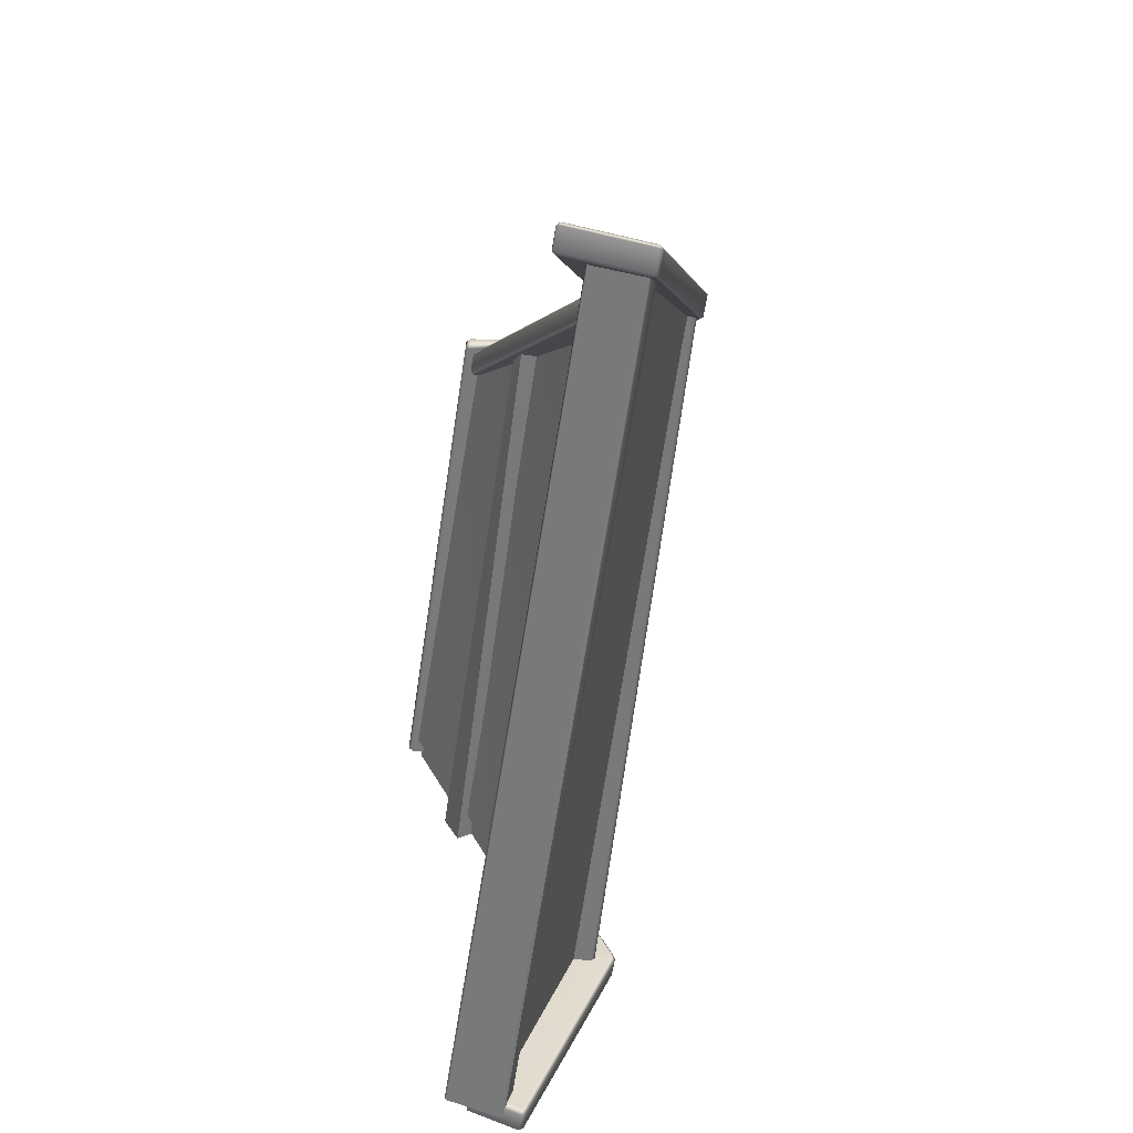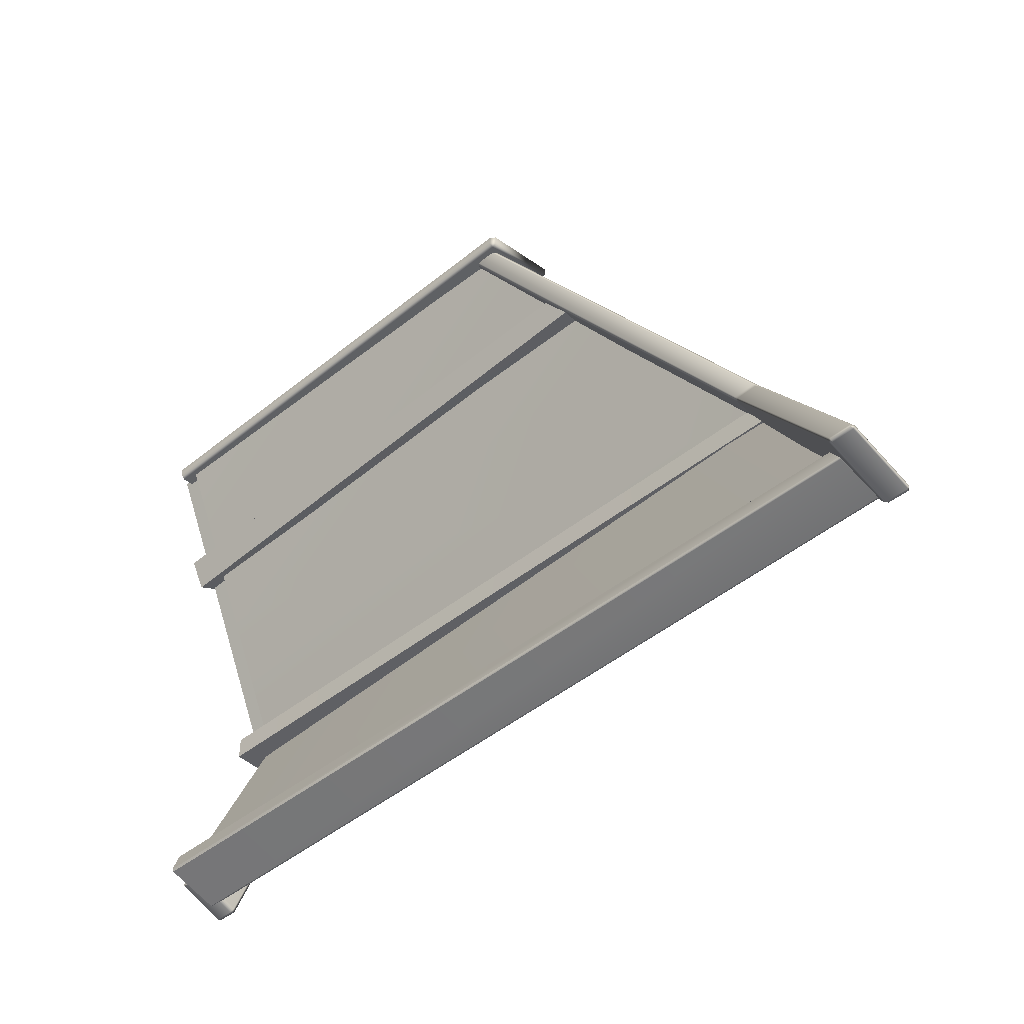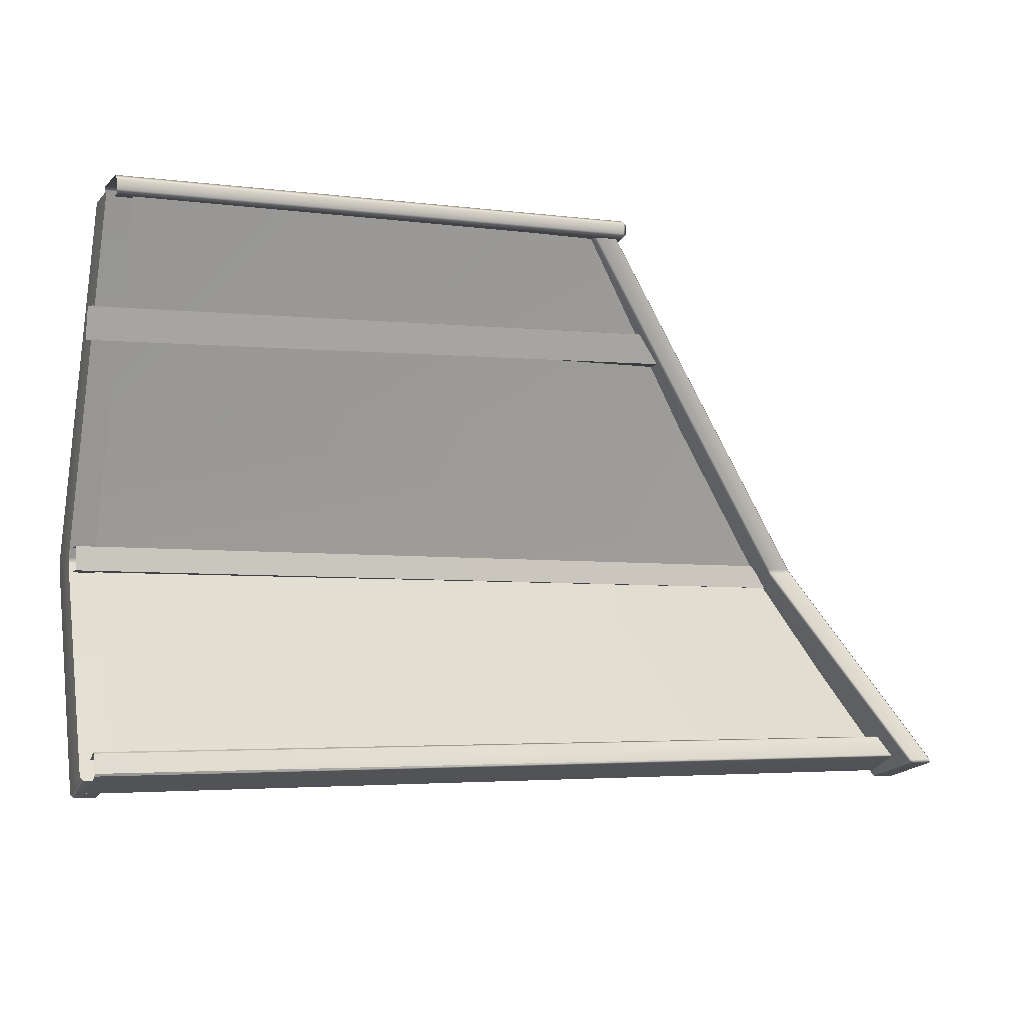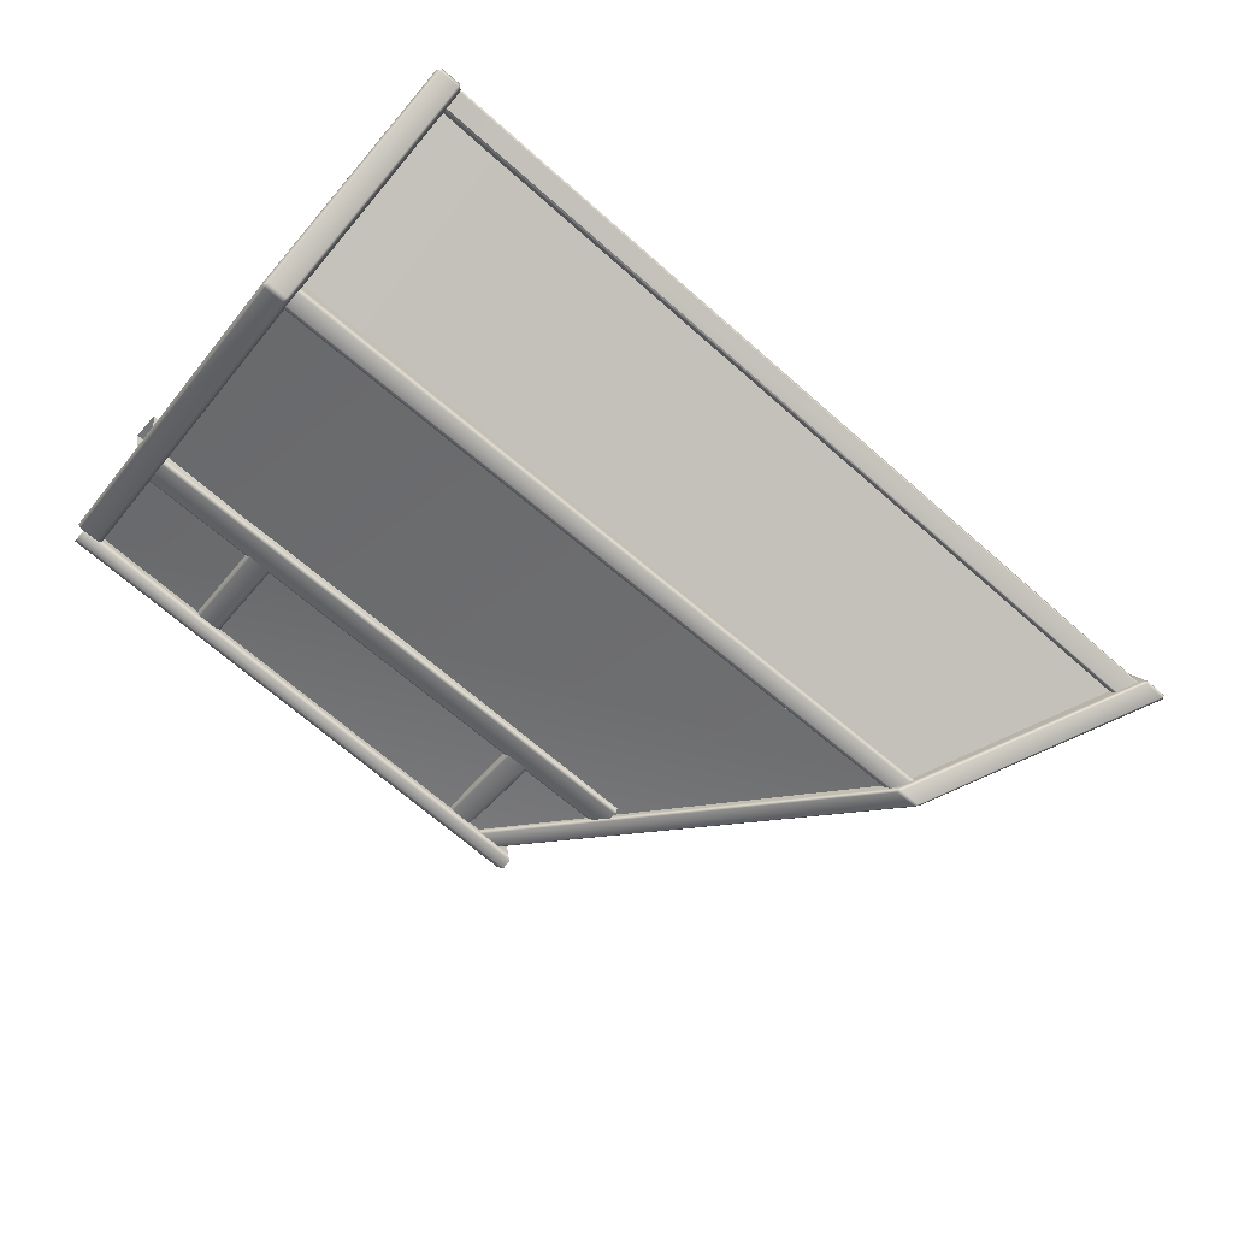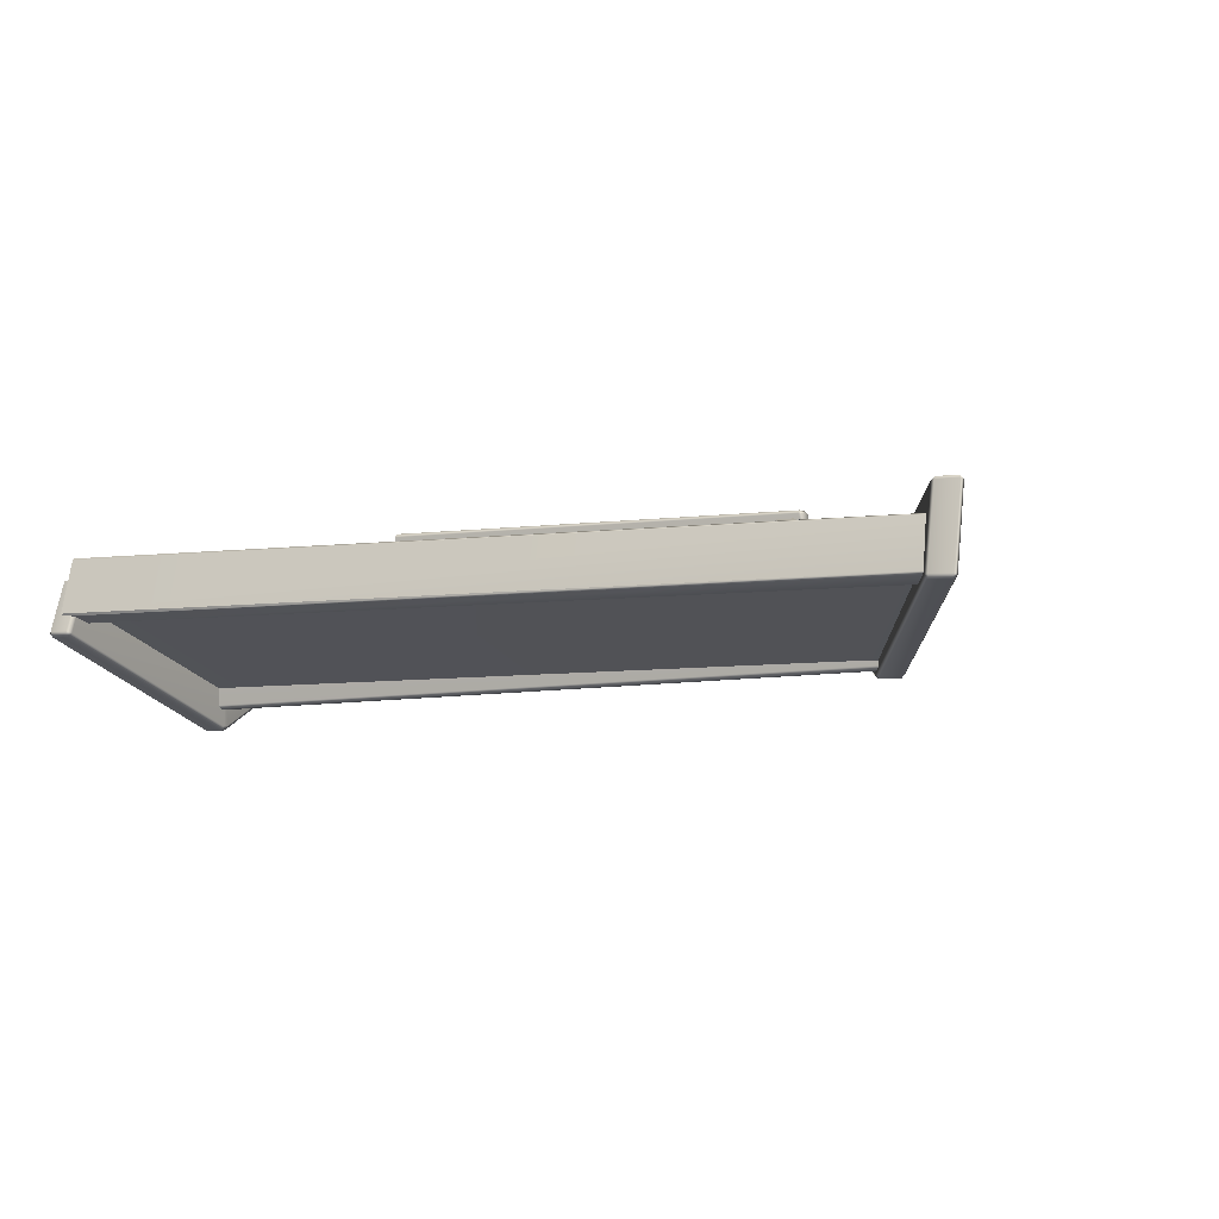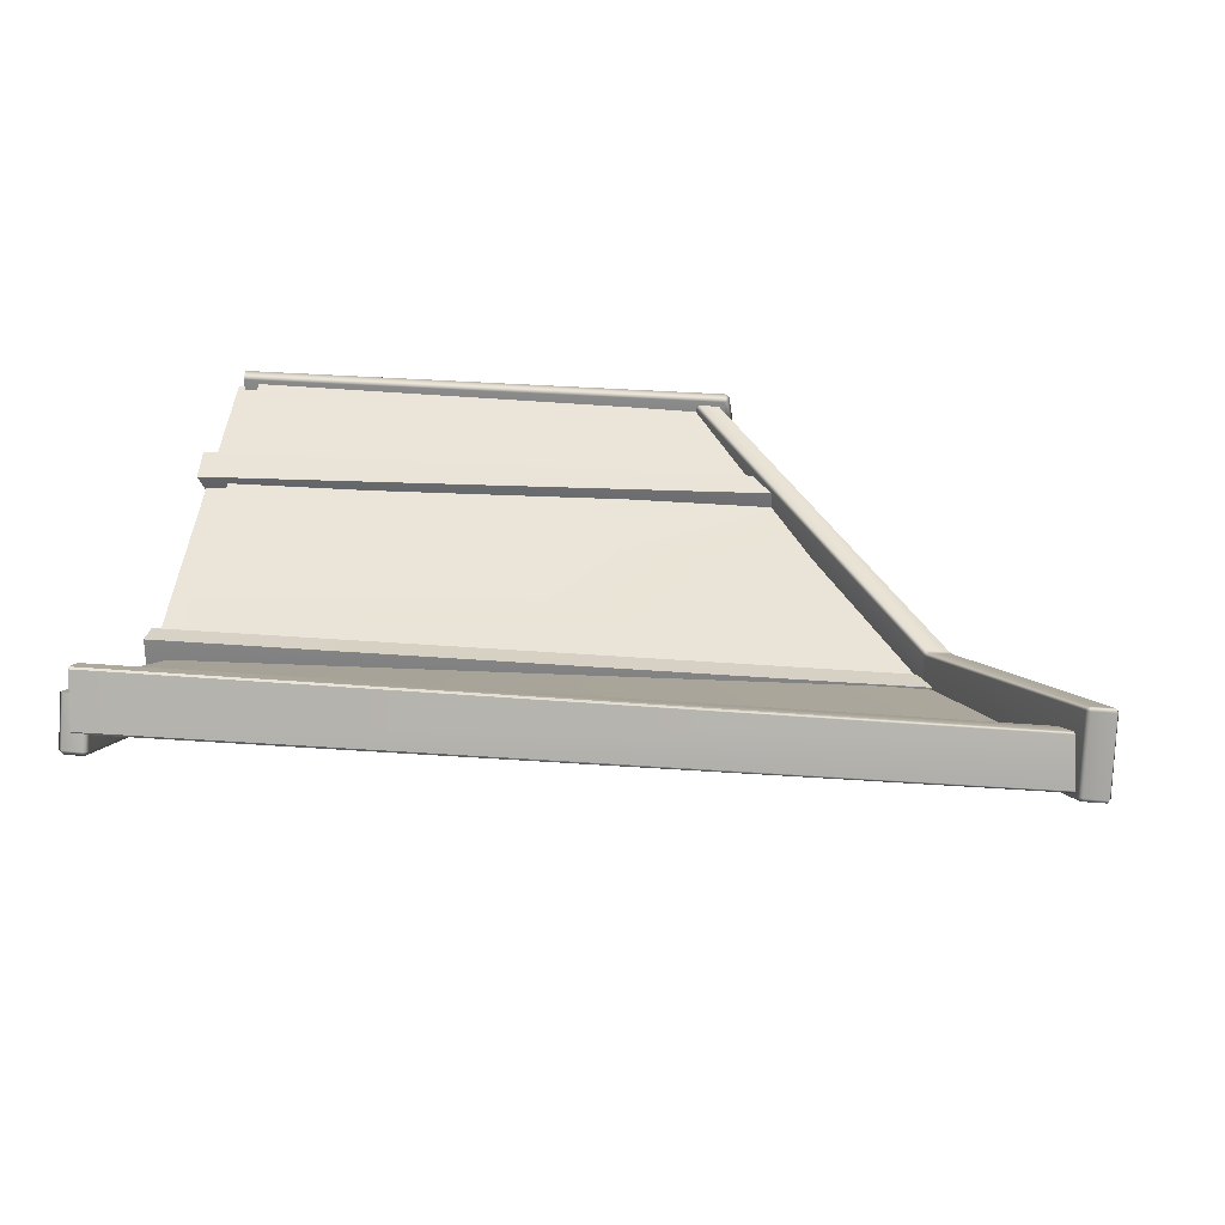
<metadata>
{"format":"obj","ext":"obj","renderer":"f3d","projection":"perspective","resolution":1024,"background":"white","views":[{"elev":-57.9,"azim":-98.9,"up":"+Z"},{"elev":-44.5,"azim":-137.3,"up":"+Z"},{"elev":-5.7,"azim":157.9,"up":"+Z"},{"elev":-73.9,"azim":140.0,"up":"+Y"},{"elev":-3.1,"azim":-150.6,"up":"+Y"},{"elev":27.2,"azim":-171.3,"up":"+Y"}]}
</metadata>
<code>
g default
v 292.1 -355.2 314.9
v 292.2 -353.7 316.2
v 106.9 -355.7 315.5
v 105.2 -357.1 314.1
v 291.8 -354.1 309.9
v 291.9 -355.4 311.4
v 105.3 -357 310.6
v 107 -355.6 309.3
v 292.5 -334 315.1
v 292.5 -332.7 313.7
v 110.5 -331.7 314.9
v 110.4 -333.2 316.2
v 109 -333 314.9
v 292.1 -332.9 310.2
v 292.1 -334.4 308.9
v 110.6 -333 309.9
v 110.7 -331.6 311.4
v 109.1 -333 311.3
v 87.14 -347.6 278.7
v 87.32 -349.4 268.3
v 91.29 -364.7 278
v 91.13 -366.3 276.9
v 91.23 -369.8 269.3
v 91.55 -368.7 267.6
v 297.9 -349.7 274.2
v 297.4 -355 263.8
v 290.3 -368 278.7
v 290.3 -369.7 277.7
v 290.5 -373.5 270
v 290.6 -372.5 268.2
v 245 -353.1 276.8
v 245 -338.4 306.9
v 235.3 -353.1 276.8
v 235.3 -338.4 306.9
v 243.6 -368.9 277.6
v 245 -367.4 277.5
v 245 -352.2 311.1
v 243.6 -353.6 311.6
v 235.3 -367.4 277.5
v 236.7 -368.9 277.6
v 236.7 -353.6 311.6
v 235.3 -352.2 311.1
v 116 -353.5 310.3
v -17.17 -368.8 119.8
v 26.95 -393.3 192.2
v 70.17 -370.9 250.2
v 286.4 -372.3 118.5
v 286.4 -400.7 194.8
v 286.4 -351.6 310.3
v 24.23 -368.8 195.5
v 22.96 -370.2 195.4
v 22.1 -370.2 194.2
v -23.2 -345.7 121.5
v -22.94 -344.9 122
v -22.53 -344.9 123
v -23.65 -346 122.8
v 31.74 -368.8 195.1
v 30.69 -368.9 193.7
v 31.79 -370.2 193.7
v 32.69 -370 194.9
v -15.63 -345.8 121.3
v -14.35 -346 122.2
v -15.24 -344.9 122.8
v -15.68 -372.6 115.9
v -15.26 -373.1 116.6
v -14.39 -371.9 116.7
v -15.64 -371.6 115.8
v 31.55 -397.5 195
v 32.66 -396.2 194.9
v 31.78 -396.4 193.6
v -23.26 -371.8 115.9
v -23.74 -372.1 117.3
v -22.67 -373.2 116.9
v 24.15 -397.5 195.1
v 23.19 -397.6 193.7
v 22.15 -396.4 193.8
v 23 -396.4 195
v 112.5 -355.2 310.4
v 111.6 -353.9 310.6
v 112.5 -334.7 310.1
v 111.6 -336 310.5
v 119.5 -334.8 309.7
v 120.6 -335.9 309.7
v 119.5 -355.2 310.1
v 120.8 -354.1 309.9
v 23.1 -368.9 194.1
v -15.67 -344.9 121.9
v 30.71 -397.6 193.6
v -23.02 -372.7 116
v 294.7 -337.9 310.5
v 285 -337.9 310.5
v 285 -394.1 191.9
v 285 -394 193.9
v 294.7 -394.1 191.9
v 294.7 -394 193.9
v 294.7 -364.1 119
v 293.3 -363.5 117.6
v 293.3 -382.6 112.3
v 294.7 -381.2 112.8
v 293.3 -380.7 111.4
v 294.7 -412 193.9
v 294.7 -412.1 191.9
v 293.3 -413.7 191.9
v 293.3 -413.6 193.9
v 285 -381.2 112.8
v 286.4 -382.6 112.3
v 286.4 -380.7 111.4
v 286.4 -413.6 193.9
v 286.4 -413.7 191.9
v 285 -412.1 191.9
v 285 -412 193.9
v 286.4 -363.5 117.6
v 285 -364.1 119
v 285 -354.5 310.5
v 286.4 -356.1 310.5
v 293.3 -356.1 310.5
v 294.7 -354.5 310.5
v 133.7 -352.6 276
v 133.7 -342 306.1
v 124 -352.6 276
v 124 -342 306.1
v 132.2 -367.4 275.5
v 133.7 -365.9 275.6
v 133.7 -352.9 310.1
v 132.2 -354.3 310.6
v 124 -365.9 275.6
v 125.4 -367.4 275.5
v 125.4 -354.3 310.6
v 124 -352.9 310.1
v 27.63 -378.8 197.1
v 27.63 -378.8 188.8
v 294.2 -382.4 197.1
v 294.2 -382.4 188.8
v 294.2 -406.4 195.7
v 294.2 -405 197.1
v 294.2 -406.4 190.2
v 294.2 -405 188.8
v 28.25 -395.2 190.2
v 27.63 -393.8 188.8
v 30.95 -393.8 197.1
v 30.65 -395.2 195.7
v -12.09 -354.5 124.5
v -12.87 -355.1 124.3
v -12.17 -355 123.6
v -12.16 -357.6 131.5
v -12.87 -357.4 130.8
v -12.09 -356.7 131.1
v -14.1 -373.8 125.2
v -14.73 -373.1 125.4
v -14.02 -373.4 126.1
v -14.02 -370.7 118.2
v -14.73 -371 118.9
v -14.1 -371.6 118.7
v 291.4 -355.8 120.3
v 291.4 -358 126.8
v 291.4 -358.9 127.3
v 290.4 -377.4 121
v 290.4 -377.8 120.1
v 290.4 -375.7 113.6
v 290.4 -374.8 113.1
v 291.4 -356.2 119.4
v 116 -337.1 310.3
v 286.4 -335.2 310.3
v -17.17 -361.9 123.3
v 70.17 -363.8 246.5
v 26.95 -380.8 193.2
v 286.4 -391.6 193.2
v 286.4 -366.1 246.5
v 286.4 -361.3 124
g MidHullLip_L
f 2 3 4 1
f 3 12 13 4
f 6 7 8 5
f 7 18 16 8
f 10 11 12 9
f 11 17 18 13
f 15 16 17 14
f 4 7 6 1
f 12 3 2 9
f 17 11 10 14
f 5 8 16 15
f 4 13 18 7
f 11 13 12
f 16 18 17
f 20 19 25 26
f 27 21 22 28
f 29 23 24 30
f 22 23 29 28
f 19 21 27 25
f 30 24 20 26
f 31 32 37 36
f 38 41 40 35
f 42 34 33 39
f 36 37 38 35
f 40 41 42 39
f 45 44 47 48
f 49 45 48
f 45 43 46
f 45 49 43
f 51 81 80 50
f 52 76 77 51
f 86 55 56 52
f 50 57 58 86
f 53 71 72 56
f 55 63 87 54
f 54 87 61 53
f 57 82 83 60
f 59 62 63 58
f 60 69 70 59
f 62 66 67 61
f 65 73 89 64
f 64 89 71 67
f 66 70 88 65
f 69 85 84 68
f 68 74 75 88
f 73 75 76 72
f 74 78 79 77
f 58 63 55 86
f 66 62 59 70
f 88 75 73 65
f 72 76 52 56
f 61 67 71 53
f 85 69 60 83
f 81 51 77 79
f 57 50 80 82
f 74 68 84 78
f 50 86 52 51
f 55 54 53 56
f 59 58 57 60
f 61 87 63 62
f 65 64 67 66
f 68 88 70 69
f 71 89 73 72
f 76 75 74 77
f 91 114 90
f 114 115 90
f 90 115 117
f 115 116 117
f 92 110 111 93
f 93 95 94 92
f 95 101 102 94
f 96 99 100 97
f 98 106 107 100
f 99 102 103 98
f 101 117 116 104
f 104 108 109 103
f 105 113 112 107
f 106 109 110 105
f 108 115 114 111
f 94 102 99 96
f 103 109 106 98
f 105 110 92 113
f 100 107 112 97
f 104 116 115 108
f 95 90 117 101
f 93 91 90 95
f 114 91 93 111
f 94 96 92
f 92 96 113
f 113 96 112
f 97 112 96
f 98 100 99
f 101 104 103 102
f 105 107 106
f 108 111 110 109
f 118 119 124 123
f 125 128 127 122
f 129 121 120 126
f 123 124 125 122
f 127 128 129 126
f 133 131 130 132
f 135 140 141 134
f 136 138 139 137
f 134 141 138 136
f 132 130 140 135
f 139 131 133 137
f 143 146 147 142
f 144 151 152 143
f 146 149 150 145
f 149 152 153 148
f 143 152 149 146
f 142 144 143
f 145 147 146
f 148 150 149
f 151 153 152
f 147 155 154 142
f 145 156 155 147
f 150 157 156 145
f 148 158 157 150
f 153 159 158 148
f 151 160 159 153
f 144 161 160 151
f 142 154 161 144
f 168 165 162 163
f 168 167 166 165
f 169 164 166 167

</code>
